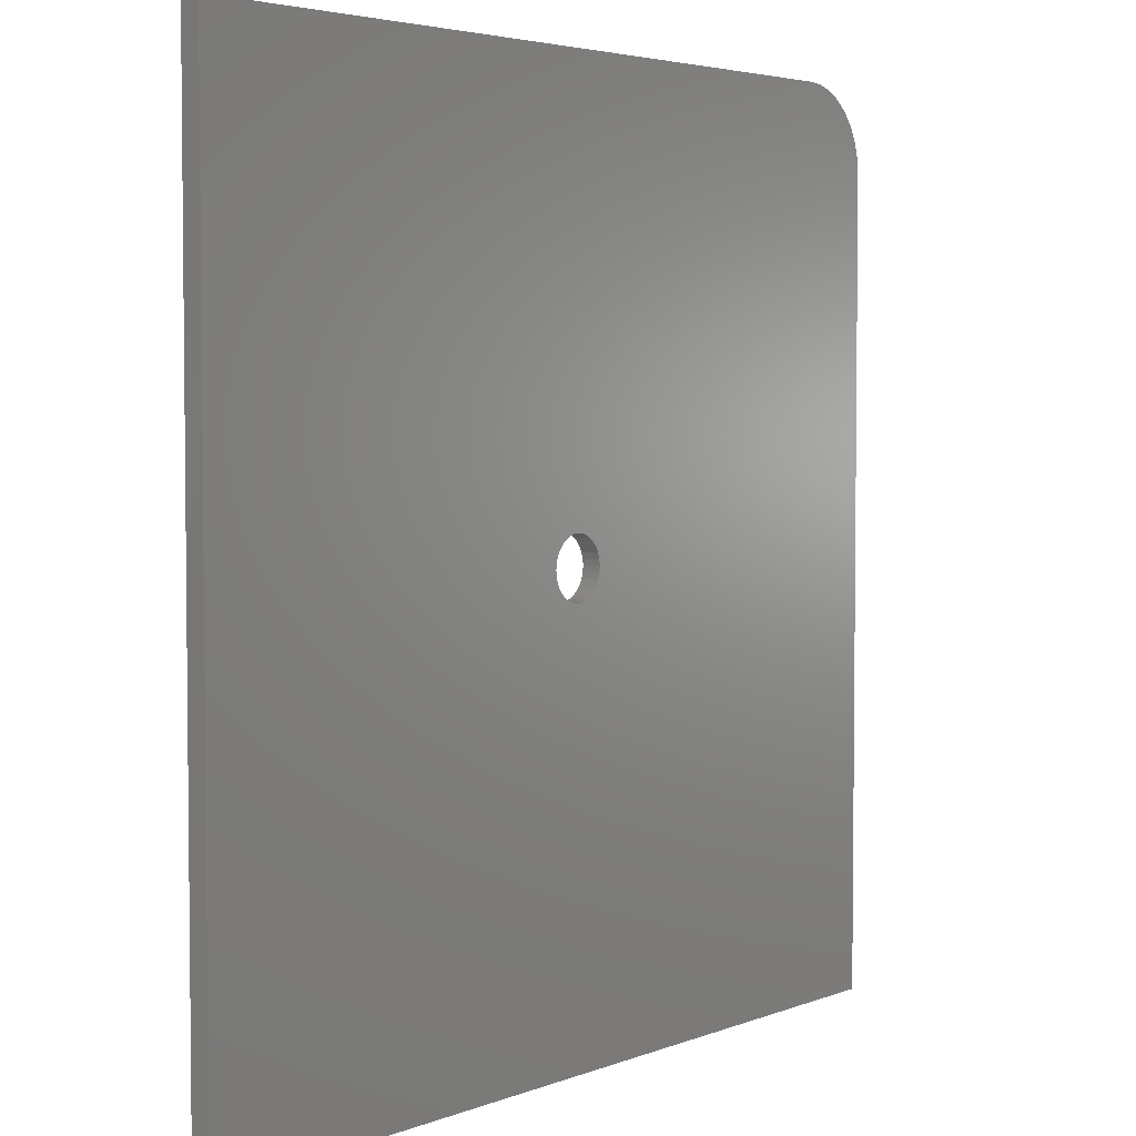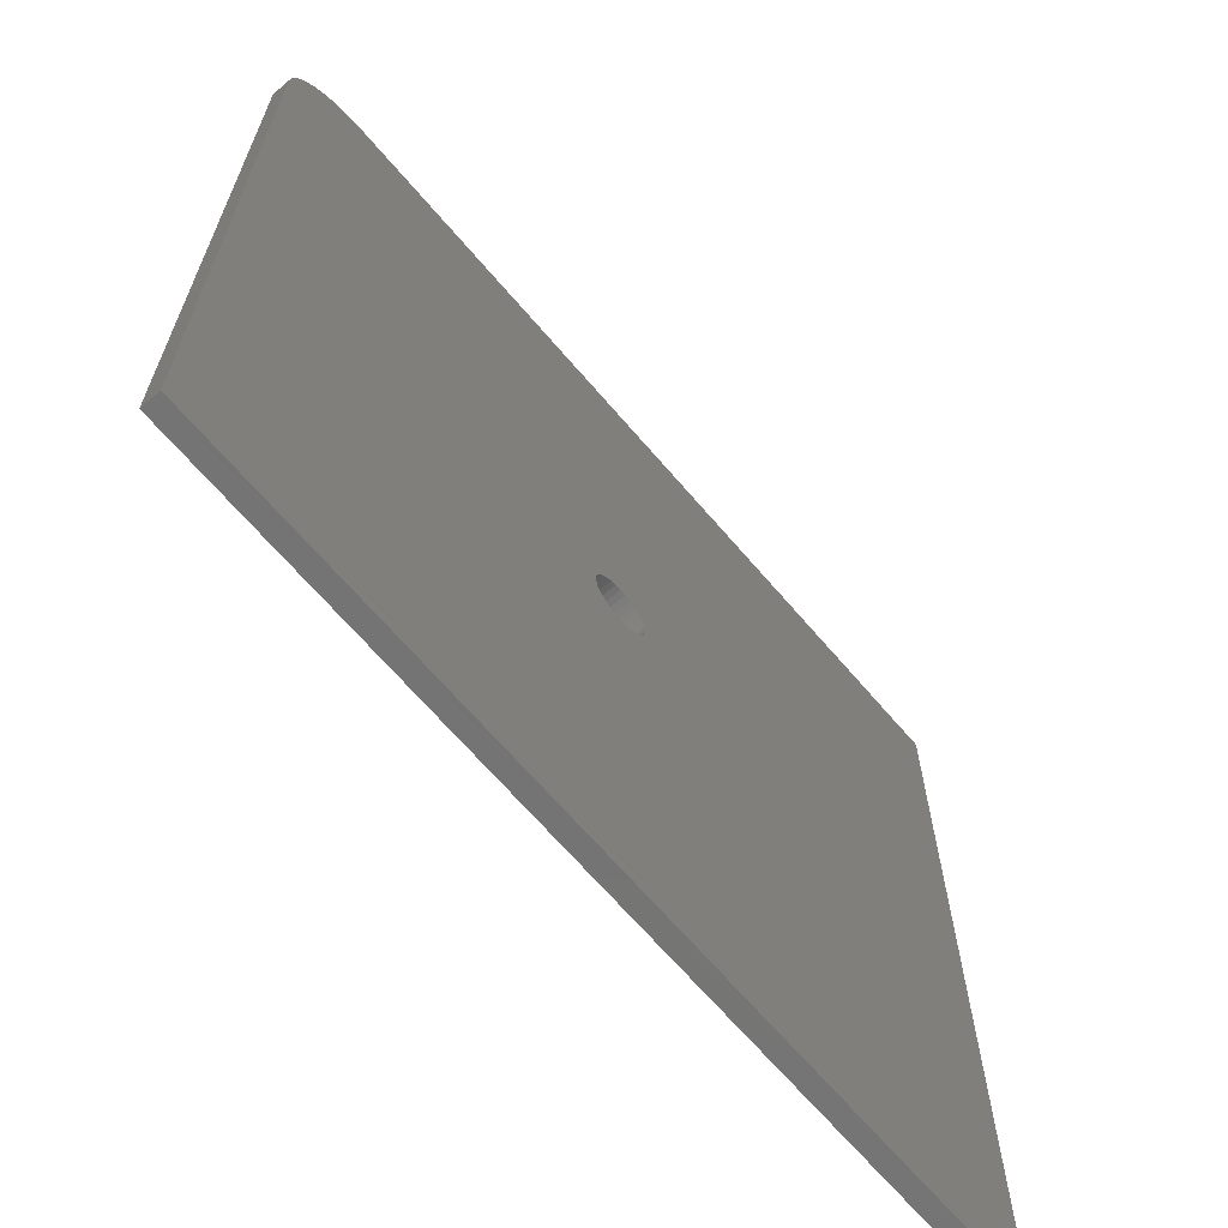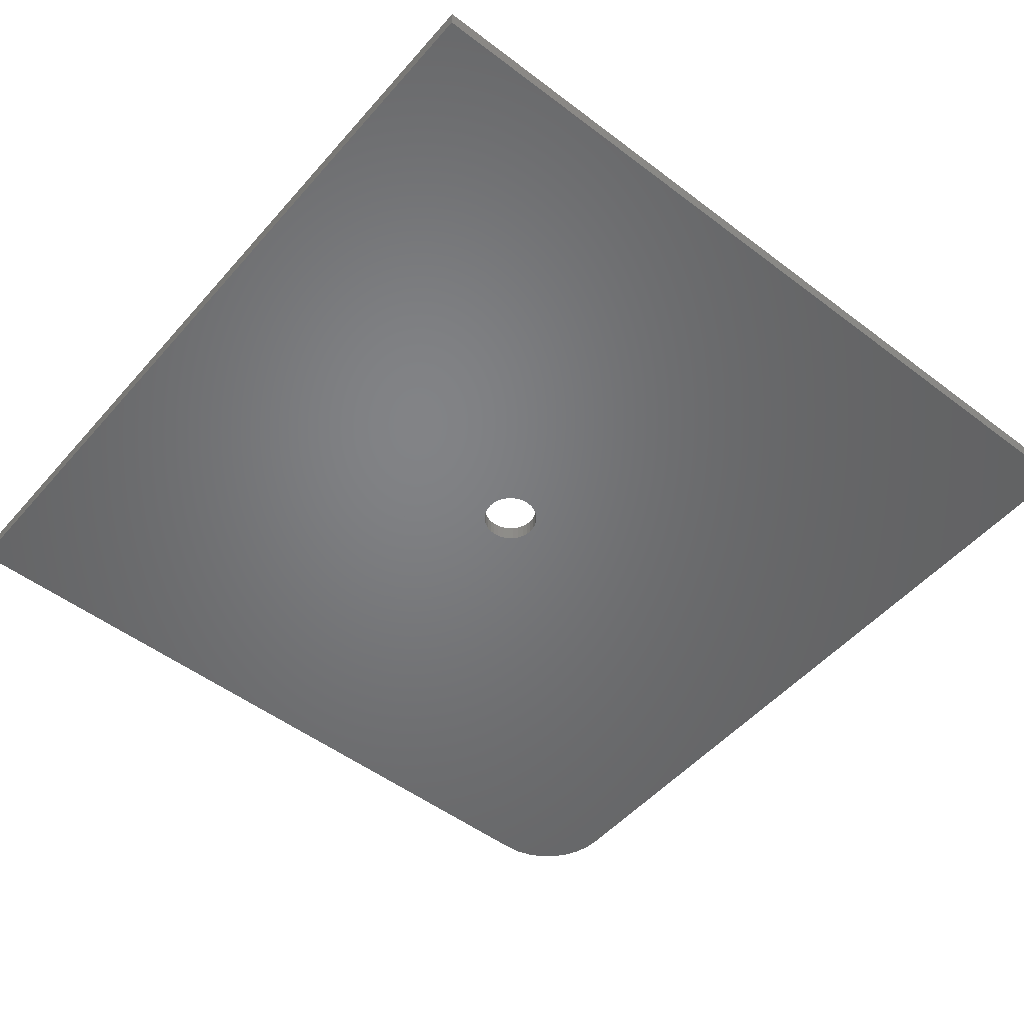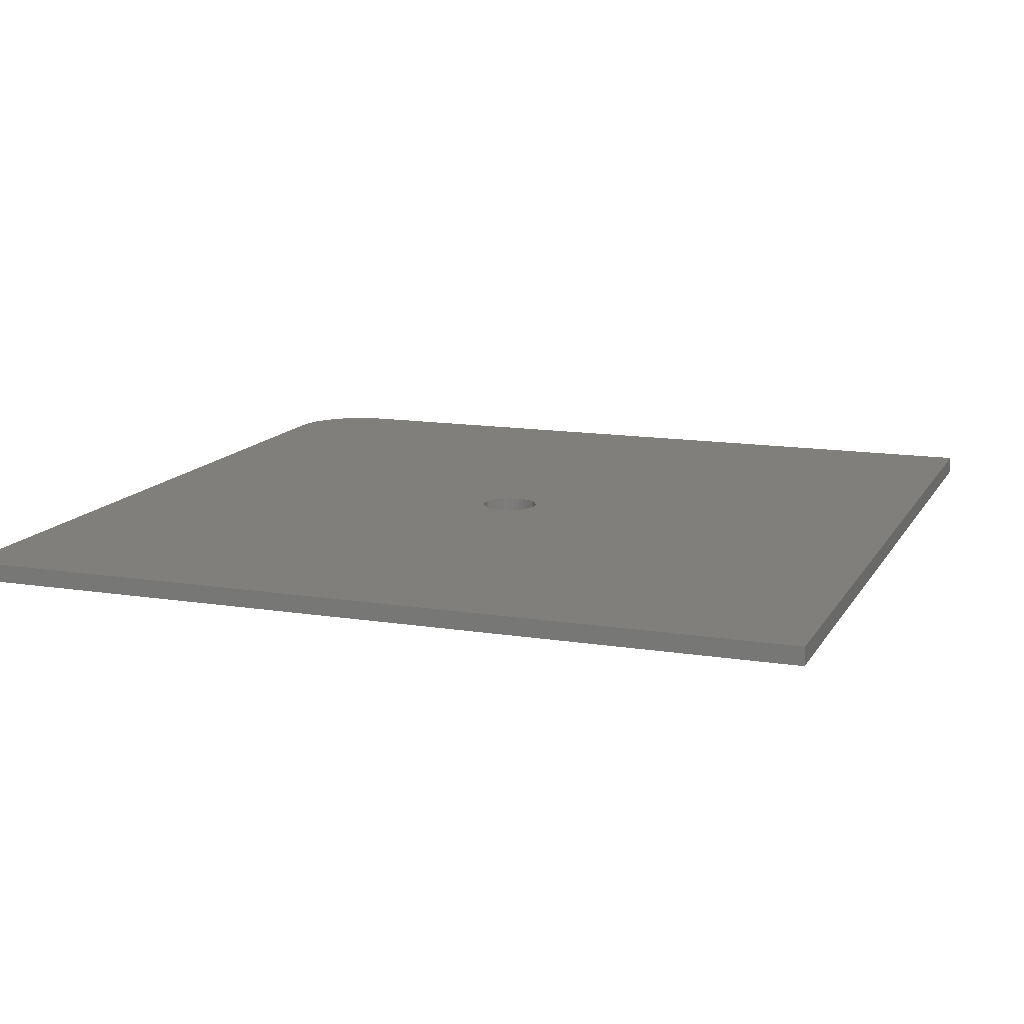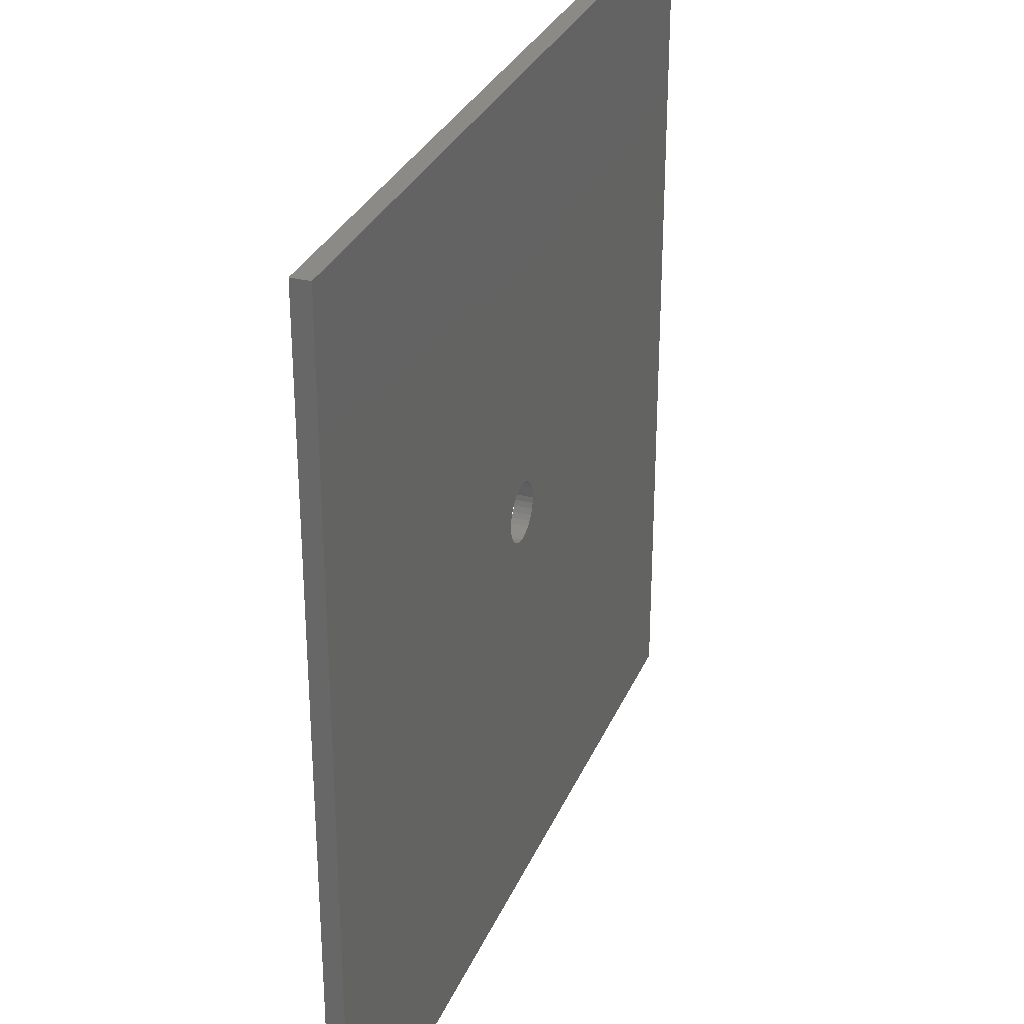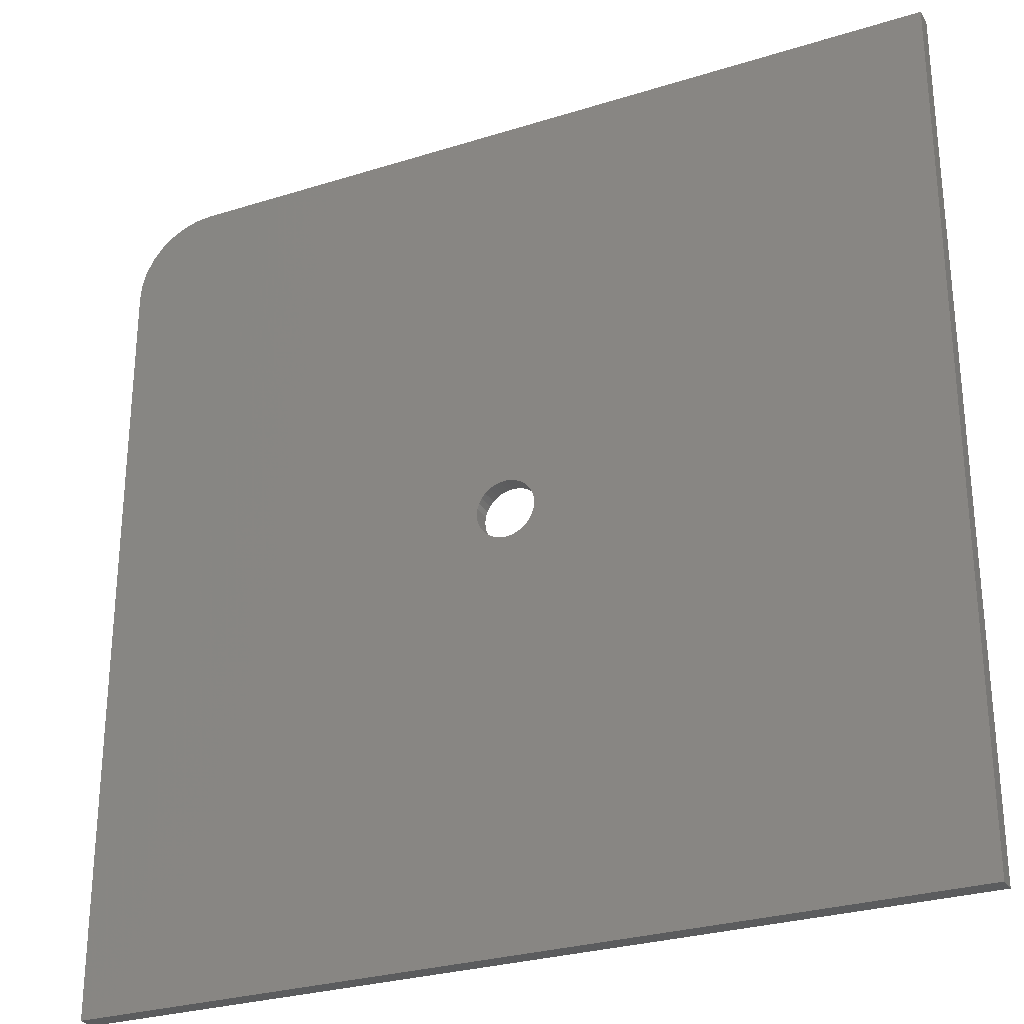
<metadata>
{"format":"stl","ext":"stl","renderer":"f3d","projection":"perspective","resolution":1024,"background":"white","views":[{"elev":4.0,"azim":-51.6,"up":"+Z"},{"elev":-66.5,"azim":130.4,"up":"+Z"},{"elev":-51.0,"azim":-129.6,"up":"+Y"},{"elev":13.3,"azim":-160.0,"up":"+Y"},{"elev":30.7,"azim":-69.7,"up":"+Z"},{"elev":-28.1,"azim":-154.5,"up":"+Z"}]}
</metadata>
<code>
# stl→obj: 88 verts, 176 faces
v 0.004441 1.727e-16 0.05132
v -0.00557 -0.03125 0.05033
v -0.00557 1.715e-16 0.05033
v -0.0152 -0.03125 0.04741
v -0.0152 1.701e-16 0.04741
v -0.02407 -0.03125 0.04267
v -0.02407 1.686e-16 0.04267
v -0.03184 -0.03125 0.03629
v -0.03184 1.67e-16 0.03629
v -0.03823 -0.03125 0.02851
v -0.03823 1.655e-16 0.02851
v -0.04297 -0.03125 0.01964
v -0.04297 1.639e-16 0.01964
v -0.04589 -0.03125 0.01001
v -0.04589 1.626e-16 0.01001
v -0.04688 -0.03125 6.284e-18
v -0.04688 1.633e-16 6.284e-18
v 0.004441 -0.03125 0.05132
v 0.01445 1.737e-16 0.05033
v 0.01445 -0.03125 0.05033
v 0.02408 1.745e-16 0.04741
v 0.02408 -0.03125 0.04741
v 0.03295 1.749e-16 0.04267
v 0.03295 -0.03125 0.04267
v 0.04073 1.751e-16 0.03629
v 0.04073 -0.03125 0.03629
v 0.04711 1.749e-16 0.02851
v 0.04711 -0.03125 0.02851
v 0.05185 1.745e-16 0.01964
v 0.05185 -0.03125 0.01964
v 0.05477 1.737e-16 0.01001
v 0.05477 -0.03125 0.01001
v 0.05576 1.697e-16 -6.02e-18
v 0.05576 -0.03125 -6.02e-18
v 0.004441 1.613e-16 -0.05132
v 0.01445 -0.03125 -0.05033
v 0.01445 1.626e-16 -0.05033
v 0.02408 -0.03125 -0.04741
v 0.02408 1.639e-16 -0.04741
v 0.03295 -0.03125 -0.04267
v 0.03295 1.655e-16 -0.04267
v 0.04073 -0.03125 -0.03629
v 0.04073 1.67e-16 -0.03629
v 0.04711 -0.03125 -0.02851
v 0.04711 1.686e-16 -0.02851
v 0.05185 -0.03125 -0.01964
v 0.05185 1.701e-16 -0.01964
v 0.05477 -0.03125 -0.01001
v 0.05477 1.715e-16 -0.01001
v 0.004441 -0.03125 -0.05132
v -0.00557 1.603e-16 -0.05033
v -0.00557 -0.03125 -0.05033
v -0.0152 1.596e-16 -0.04741
v -0.0152 -0.03125 -0.04741
v -0.02407 1.591e-16 -0.04267
v -0.02407 -0.03125 -0.04267
v -0.03184 1.59e-16 -0.03629
v -0.03184 -0.03125 -0.03629
v -0.03823 1.591e-16 -0.02851
v -0.03823 -0.03125 -0.02851
v -0.04297 1.596e-16 -0.01964
v -0.04297 -0.03125 -0.01964
v -0.04589 1.603e-16 -0.01001
v -0.04589 -0.03125 -0.01001
v -0.75 1.665e-16 0.75
v 0.6094 3.175e-16 0.75
v -0.75 0 -0.75
v 0.75 1.665e-16 -0.75
v 0.75 3.175e-16 0.6094
v 0.6368 3.202e-16 0.7473
v 0.6632 3.222e-16 0.7393
v 0.6875 3.235e-16 0.7263
v 0.7088 3.239e-16 0.7088
v 0.7263 3.235e-16 0.6875
v 0.7393 3.222e-16 0.6632
v 0.7473 3.202e-16 0.6368
v -0.75 -0.03125 0.75
v -0.75 -0.03125 -0.75
v 0.6094 -0.03125 0.75
v 0.75 -0.03125 -0.75
v 0.75 -0.03125 0.6094
v 0.7473 -0.03125 0.6368
v 0.7393 -0.03125 0.6632
v 0.7263 -0.03125 0.6875
v 0.7088 -0.03125 0.7088
v 0.6875 -0.03125 0.7263
v 0.6632 -0.03125 0.7393
v 0.6368 -0.03125 0.7473
f 1 2 3
f 3 2 4
f 3 4 5
f 5 4 6
f 5 6 7
f 7 6 8
f 7 8 9
f 9 8 10
f 9 10 11
f 11 10 12
f 11 12 13
f 13 12 14
f 13 14 15
f 15 14 16
f 15 16 17
f 2 1 18
f 18 1 19
f 18 19 20
f 20 19 21
f 20 21 22
f 22 21 23
f 22 23 24
f 24 23 25
f 24 25 26
f 26 25 27
f 26 27 28
f 28 27 29
f 28 29 30
f 30 29 31
f 30 31 32
f 32 31 33
f 32 33 34
f 35 36 37
f 37 36 38
f 37 38 39
f 39 38 40
f 39 40 41
f 41 40 42
f 41 42 43
f 43 42 44
f 43 44 45
f 45 44 46
f 45 46 47
f 47 46 48
f 47 48 49
f 49 48 34
f 49 34 33
f 36 35 50
f 50 35 51
f 50 51 52
f 52 51 53
f 52 53 54
f 54 53 55
f 54 55 56
f 56 55 57
f 56 57 58
f 58 57 59
f 58 59 60
f 60 59 61
f 60 61 62
f 62 61 63
f 62 63 64
f 64 63 17
f 64 17 16
f 65 66 1
f 65 1 3
f 65 3 5
f 65 5 7
f 65 7 9
f 65 9 11
f 65 11 13
f 65 13 15
f 65 15 17
f 65 17 63
f 65 63 67
f 67 63 61
f 67 61 59
f 67 59 57
f 67 57 55
f 67 55 53
f 67 53 51
f 67 51 35
f 67 35 68
f 68 35 37
f 68 37 39
f 68 39 41
f 68 41 43
f 69 68 43
f 69 43 45
f 69 45 47
f 69 47 49
f 69 49 33
f 69 33 31
f 69 31 29
f 69 29 27
f 69 27 25
f 69 25 23
f 69 23 21
f 69 21 19
f 69 19 1
f 1 66 70
f 1 70 71
f 1 71 72
f 1 72 73
f 1 73 74
f 1 74 75
f 1 75 76
f 1 76 69
f 77 78 64
f 77 64 16
f 77 16 14
f 77 14 12
f 77 12 10
f 77 10 8
f 77 8 6
f 77 6 4
f 77 4 2
f 77 2 18
f 77 18 79
f 78 80 50
f 78 50 52
f 78 52 54
f 78 54 56
f 78 56 58
f 78 58 60
f 78 60 62
f 78 62 64
f 80 42 40
f 80 40 38
f 80 38 36
f 80 36 50
f 81 18 20
f 81 20 22
f 81 22 24
f 81 24 26
f 81 26 28
f 81 28 30
f 81 30 32
f 81 32 34
f 81 34 48
f 81 48 46
f 81 46 44
f 81 44 42
f 81 42 80
f 18 81 82
f 18 82 83
f 18 83 84
f 18 84 85
f 18 85 86
f 18 86 87
f 18 87 88
f 18 88 79
f 79 66 77
f 77 66 65
f 80 68 81
f 81 68 69
f 66 79 70
f 70 79 88
f 70 88 71
f 71 88 87
f 71 87 72
f 72 87 86
f 72 86 73
f 73 86 85
f 73 85 74
f 74 85 84
f 74 84 75
f 75 84 83
f 75 83 76
f 76 83 82
f 76 82 69
f 69 82 81
f 77 65 78
f 78 65 67
f 78 67 80
f 80 67 68

</code>
